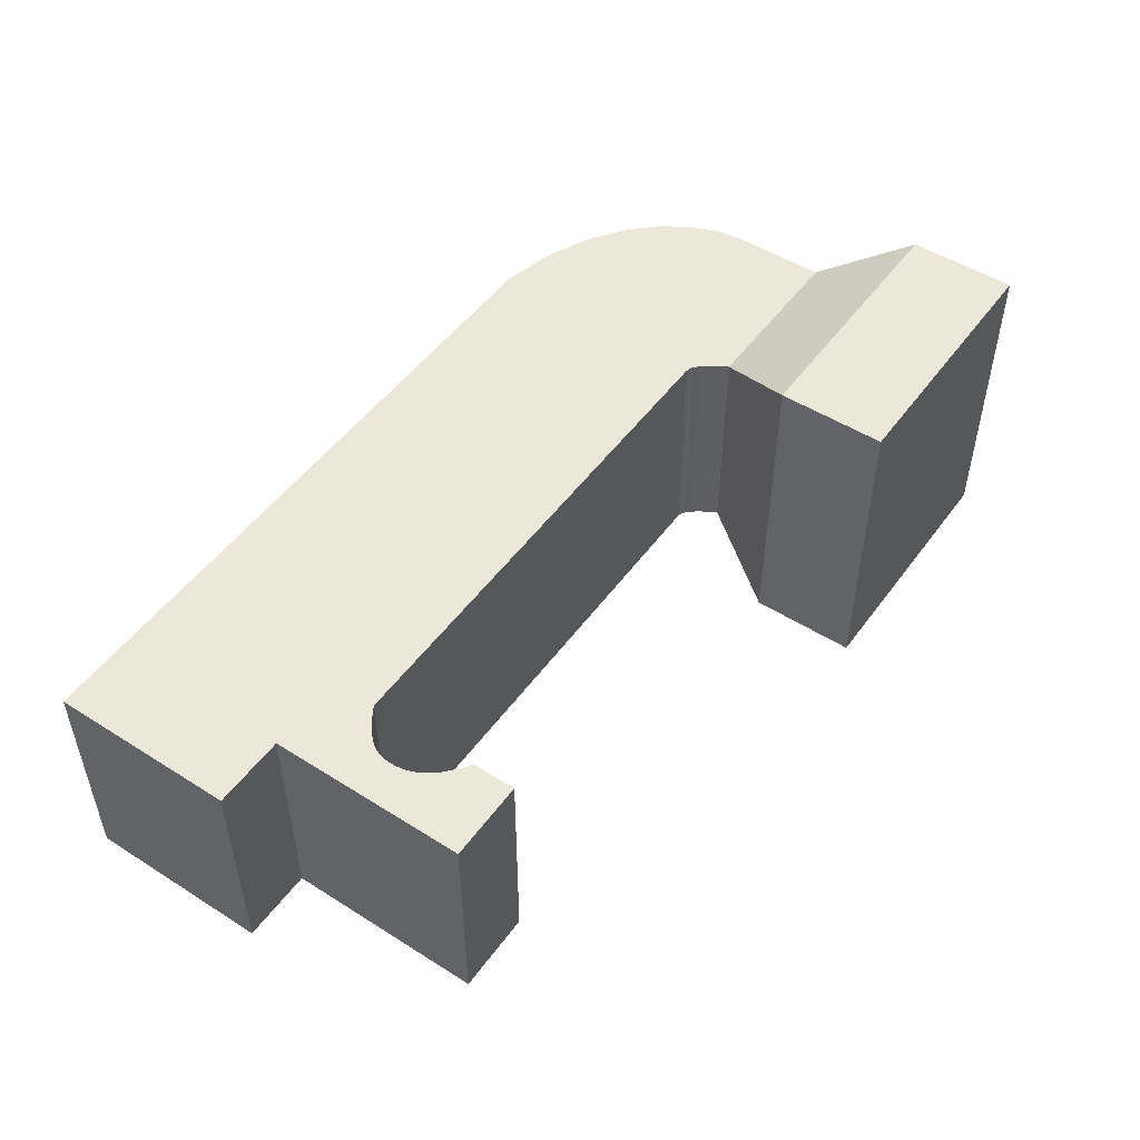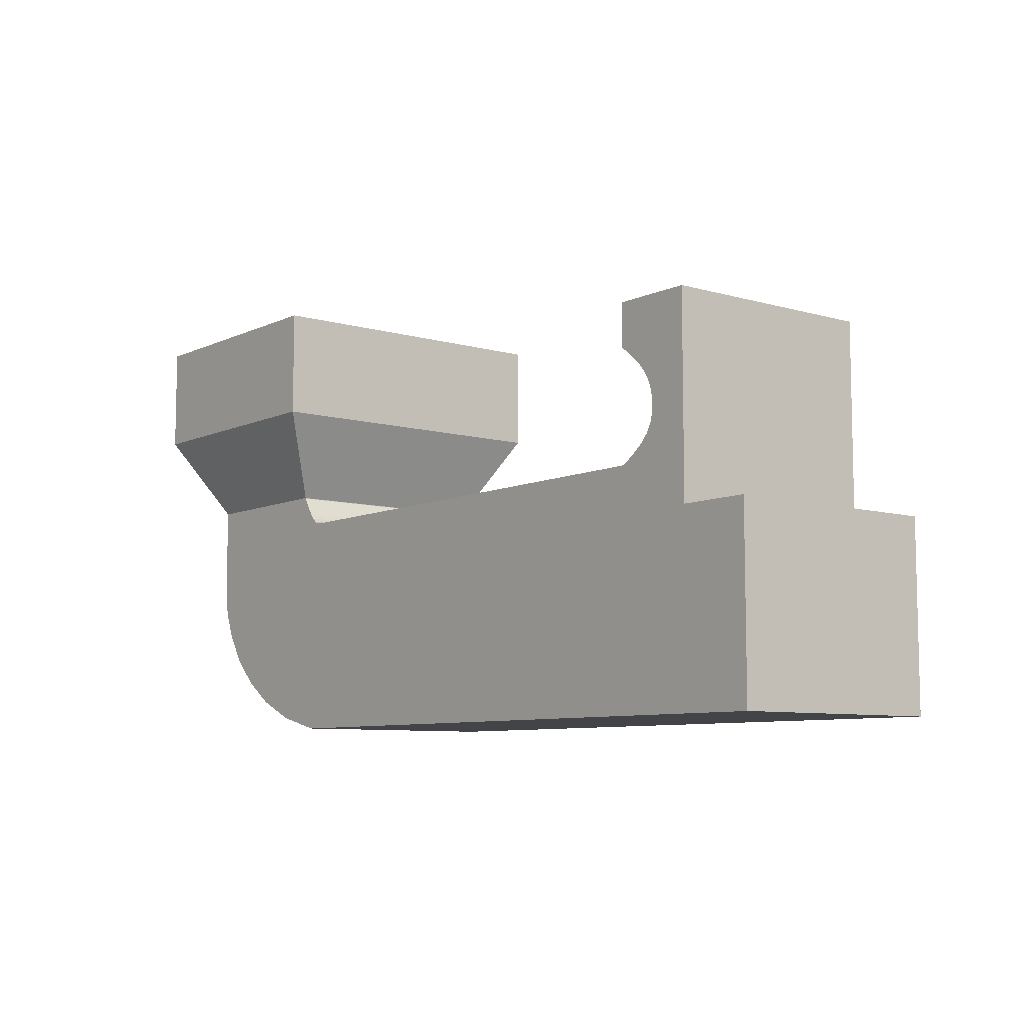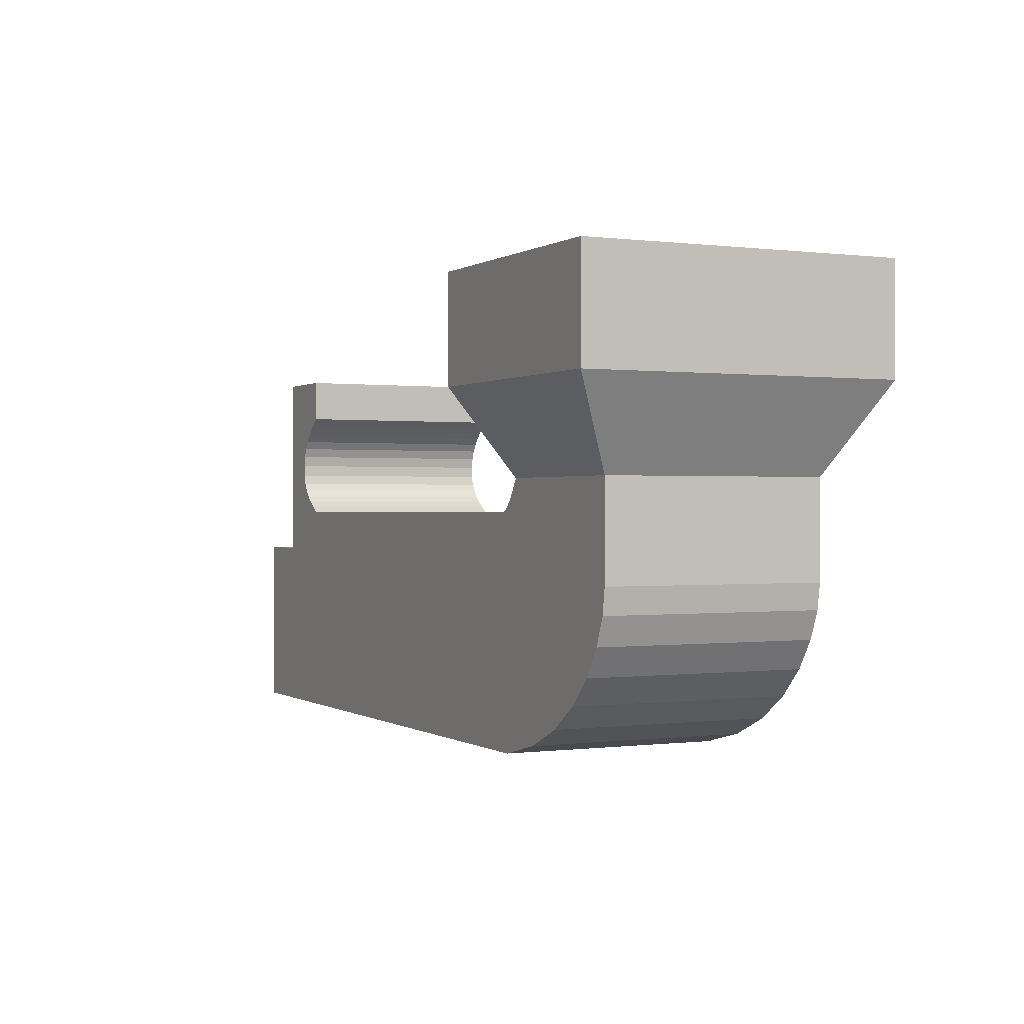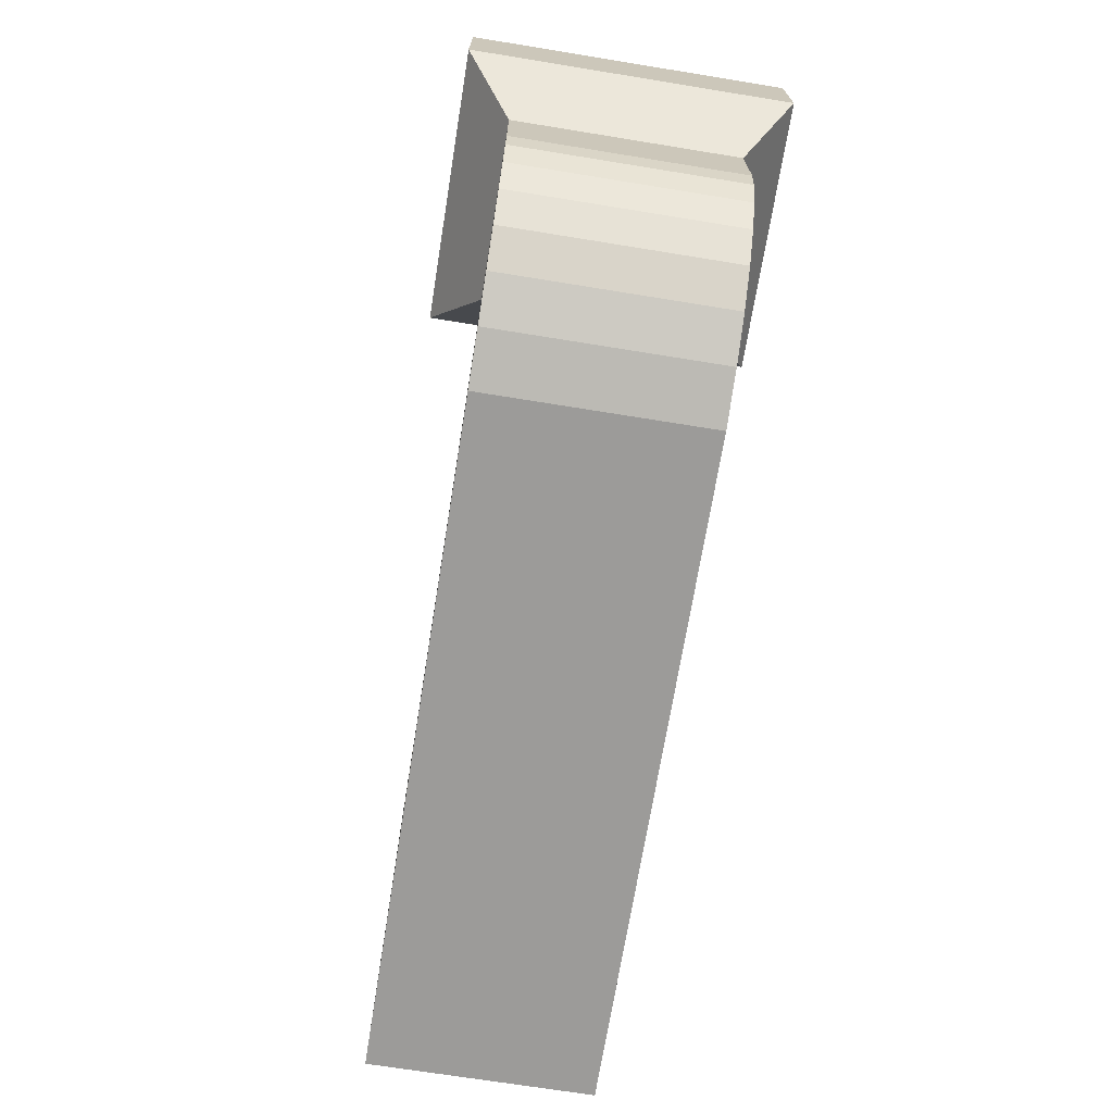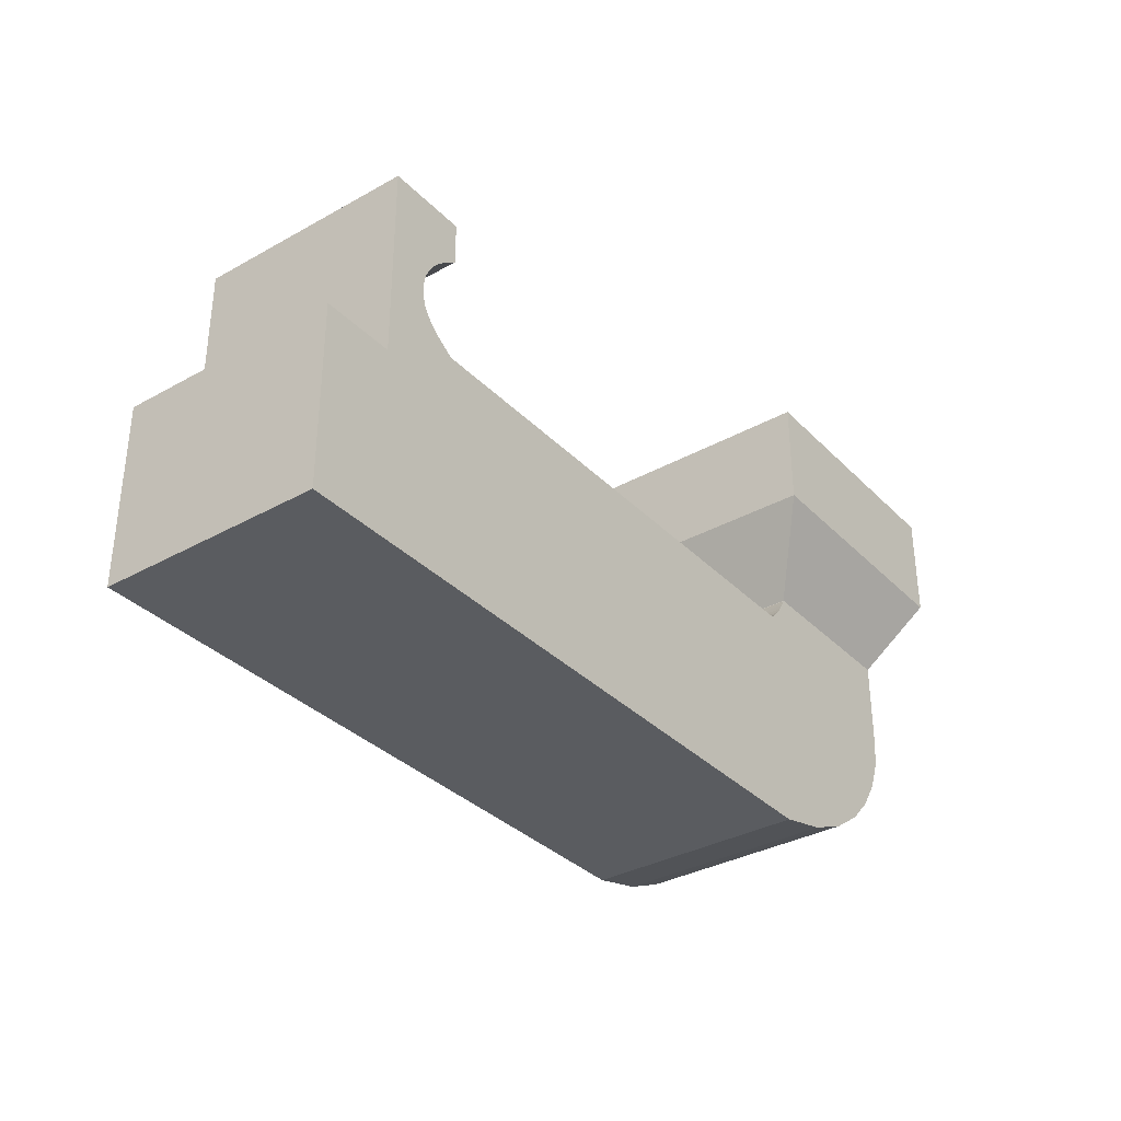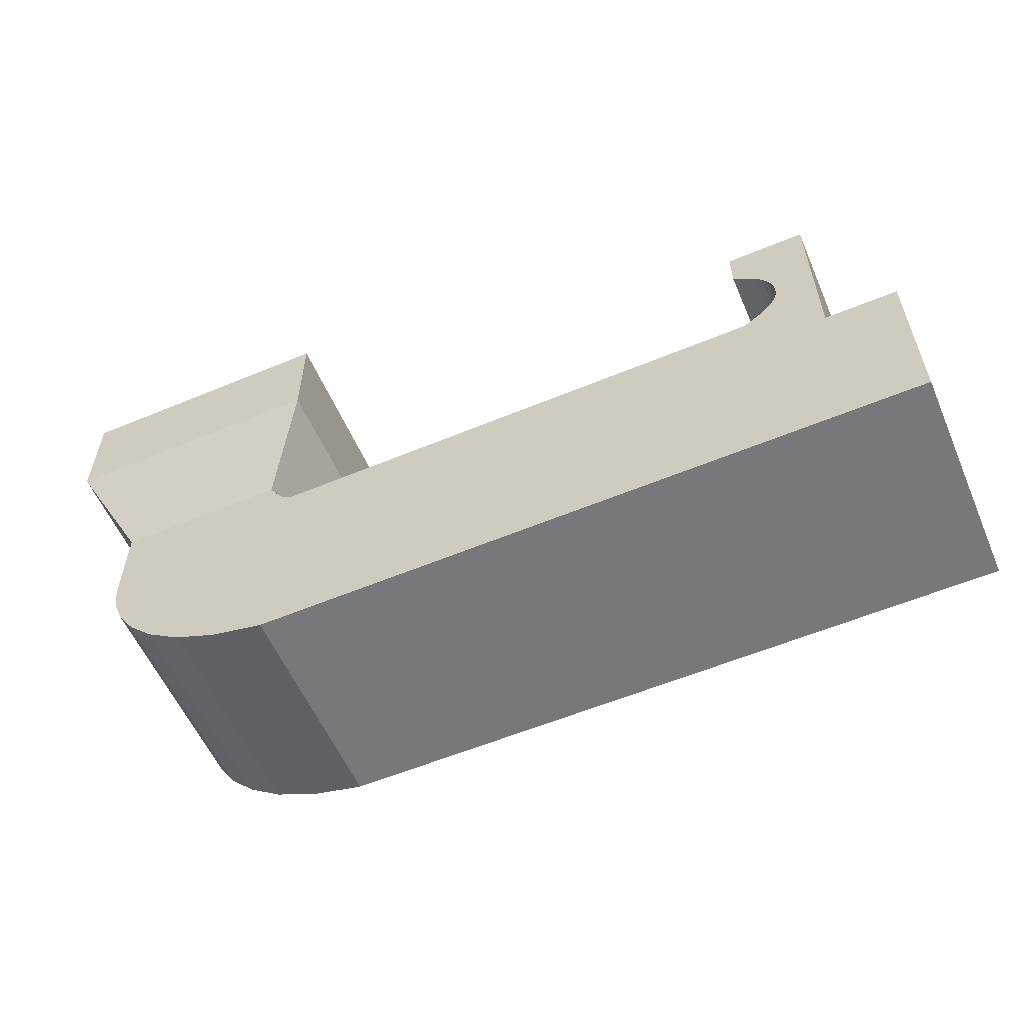
<metadata>
{"format":"obj","ext":"obj","renderer":"f3d","projection":"perspective","resolution":1024,"background":"white","views":[{"elev":50.1,"azim":124.8,"up":"+Z"},{"elev":-8.0,"azim":51.5,"up":"+Y"},{"elev":0.1,"azim":-116.0,"up":"+Y"},{"elev":-69.9,"azim":-99.2,"up":"+Y"},{"elev":-34.2,"azim":127.0,"up":"+Y"},{"elev":-57.5,"azim":23.4,"up":"+Y"}]}
</metadata>
<code>
g default
v 0.1555 0.1179 0.04652
v 0.1555 0.1179 -0.04394
v 0.1851 0.1179 -0.04394
v 0.1851 0.1179 0.04652
v 0.1555 0.1981 0.04652
v 0.1555 0.1981 -0.04394
v 0.123 0.1981 0.04652
v 0.123 0.1981 -0.04394
v 0.123 0.1807 0.04652
v 0.123 0.1807 -0.04394
v 0.1262 0.1782 0.04652
v 0.1262 0.1782 -0.04394
v 0.1293 0.1757 0.04652
v 0.1293 0.1757 -0.04394
v 0.1322 0.173 0.04652
v 0.1322 0.173 -0.04394
v 0.1348 0.17 0.04652
v 0.1348 0.17 -0.04394
v 0.1369 0.1666 0.04652
v 0.1369 0.1666 -0.04394
v 0.1384 0.1627 0.04652
v 0.1384 0.1627 -0.04394
v 0.1392 0.1583 0.04652
v 0.1392 0.1583 -0.04394
v 0.1391 0.1536 0.04652
v 0.1391 0.1536 -0.04394
v 0.1379 0.1496 0.04652
v 0.1379 0.1496 -0.04394
v 0.136 0.1462 0.04652
v 0.136 0.1462 -0.04394
v 0.1333 0.1432 0.04652
v 0.1333 0.1432 -0.04394
v 0.1301 0.1406 0.04652
v 0.1301 0.1406 -0.04394
v 0.1266 0.1382 0.04652
v 0.1266 0.1382 -0.04394
v 0.123 0.136 0.04652
v 0.123 0.136 -0.04394
v -0.0844 0.136 0.04652
v -0.0844 0.136 -0.04394
v -0.08612 0.1362 0.04652
v -0.08612 0.1362 -0.04394
v -0.08783 0.1372 0.04652
v -0.08783 0.1372 -0.04394
v -0.08955 0.1388 0.04652
v -0.08955 0.1388 -0.04394
v -0.09127 0.1409 0.04652
v -0.09127 0.1409 -0.04394
v -0.09298 0.1433 0.04652
v -0.09298 0.1433 -0.04394
v -0.0947 0.146 0.04652
v -0.0947 0.146 -0.04394
v -0.09642 0.1488 0.04652
v -0.09642 0.1488 -0.04394
v -0.1859 0.2287 0.06616
v -0.1859 0.2287 -0.06358
v -0.07723 0.2287 -0.06358
v -0.07723 0.2287 0.06616
v -0.1668 0.1102 0.04652
v -0.1668 0.1102 -0.04394
v -0.1668 0.1488 -0.04394
v -0.1668 0.1488 0.04652
v -0.1652 0.0999 0.04652
v -0.1652 0.0999 -0.04394
v -0.1608 0.08867 0.04652
v -0.1608 0.08867 -0.04394
v -0.1534 0.0772 0.04652
v -0.1534 0.0772 -0.04394
v -0.1427 0.06621 0.04652
v -0.1427 0.06621 -0.04394
v -0.1285 0.05641 0.04652
v -0.1285 0.05641 -0.04394
v -0.1107 0.04852 0.04652
v -0.1107 0.04852 -0.04394
v -0.08895 0.04323 0.04652
v -0.08895 0.04323 -0.04394
v 0.1851 0.04323 0.04652
v 0.1851 0.04323 -0.04394
v -0.09642 0.1491 -0.04394
v -0.09642 0.1491 0.04652
v -0.1668 0.1491 -0.04394
v -0.1668 0.1491 0.04652
v -0.1859 0.1844 -0.06358
v -0.07723 0.1844 -0.06358
v -0.1859 0.1844 0.06616
v -0.07723 0.1844 0.06616
g polySurface8643 Flower_board:FlowerPl11
f 1 3 2
f 4 3 1
f 5 2 6
f 1 2 5
f 7 6 8
f 5 6 7
f 9 8 10
f 7 8 9
f 11 10 12
f 9 10 11
f 13 12 14
f 11 12 13
f 15 14 16
f 13 14 15
f 17 16 18
f 15 16 17
f 19 18 20
f 17 18 19
f 21 20 22
f 19 20 21
f 23 22 24
f 21 22 23
f 25 24 26
f 23 24 25
f 27 26 28
f 25 26 27
f 29 28 30
f 27 28 29
f 31 30 32
f 29 30 31
f 33 32 34
f 31 32 33
f 35 34 36
f 33 34 35
f 37 36 38
f 35 36 37
f 39 38 40
f 37 38 39
f 41 40 42
f 39 40 41
f 43 42 44
f 41 42 43
f 45 44 46
f 43 44 45
f 47 46 48
f 45 46 47
f 49 48 50
f 47 48 49
f 51 50 52
f 49 50 51
f 53 52 54
f 51 52 53
f 55 57 56
f 58 57 55
f 59 61 60
f 62 61 59
f 63 60 64
f 59 60 63
f 65 64 66
f 63 64 65
f 67 66 68
f 65 66 67
f 69 68 70
f 67 68 69
f 71 70 72
f 69 70 71
f 73 72 74
f 71 72 73
f 75 74 76
f 73 74 75
f 77 76 78
f 75 76 77
f 4 78 3
f 77 78 4
f 78 76 3
f 3 76 2
f 61 54 60
f 8 6 10
f 10 6 12
f 12 6 14
f 14 6 16
f 54 52 60
f 52 50 60
f 16 6 18
f 50 48 60
f 60 48 64
f 64 48 66
f 48 46 66
f 66 46 68
f 68 46 70
f 46 44 70
f 70 44 72
f 44 42 72
f 72 42 74
f 74 42 76
f 42 40 76
f 76 40 2
f 40 38 2
f 38 36 2
f 36 34 2
f 34 32 2
f 32 30 2
f 18 6 20
f 30 28 2
f 2 28 6
f 28 26 6
f 26 24 6
f 24 22 6
f 6 22 20
f 4 75 77
f 1 75 4
f 59 53 62
f 9 5 7
f 11 5 9
f 13 5 11
f 15 5 13
f 59 51 53
f 59 49 51
f 17 5 15
f 59 47 49
f 63 47 59
f 65 47 63
f 65 45 47
f 67 45 65
f 69 45 67
f 69 43 45
f 71 43 69
f 71 41 43
f 73 41 71
f 75 41 73
f 75 39 41
f 1 39 75
f 1 37 39
f 1 35 37
f 1 33 35
f 1 31 33
f 1 29 31
f 19 5 17
f 1 27 29
f 5 27 1
f 5 25 27
f 5 23 25
f 5 21 23
f 19 21 5
f 79 53 54
f 53 79 80
f 81 54 61
f 54 81 79
f 82 61 62
f 61 82 81
f 80 62 53
f 62 80 82
f 83 79 81
f 79 83 84
f 85 81 82
f 81 85 83
f 86 82 80
f 82 86 85
f 84 80 79
f 80 84 86
f 56 84 83
f 84 56 57
f 55 83 85
f 83 55 56
f 58 85 86
f 85 58 55
f 57 86 84
f 86 57 58

</code>
